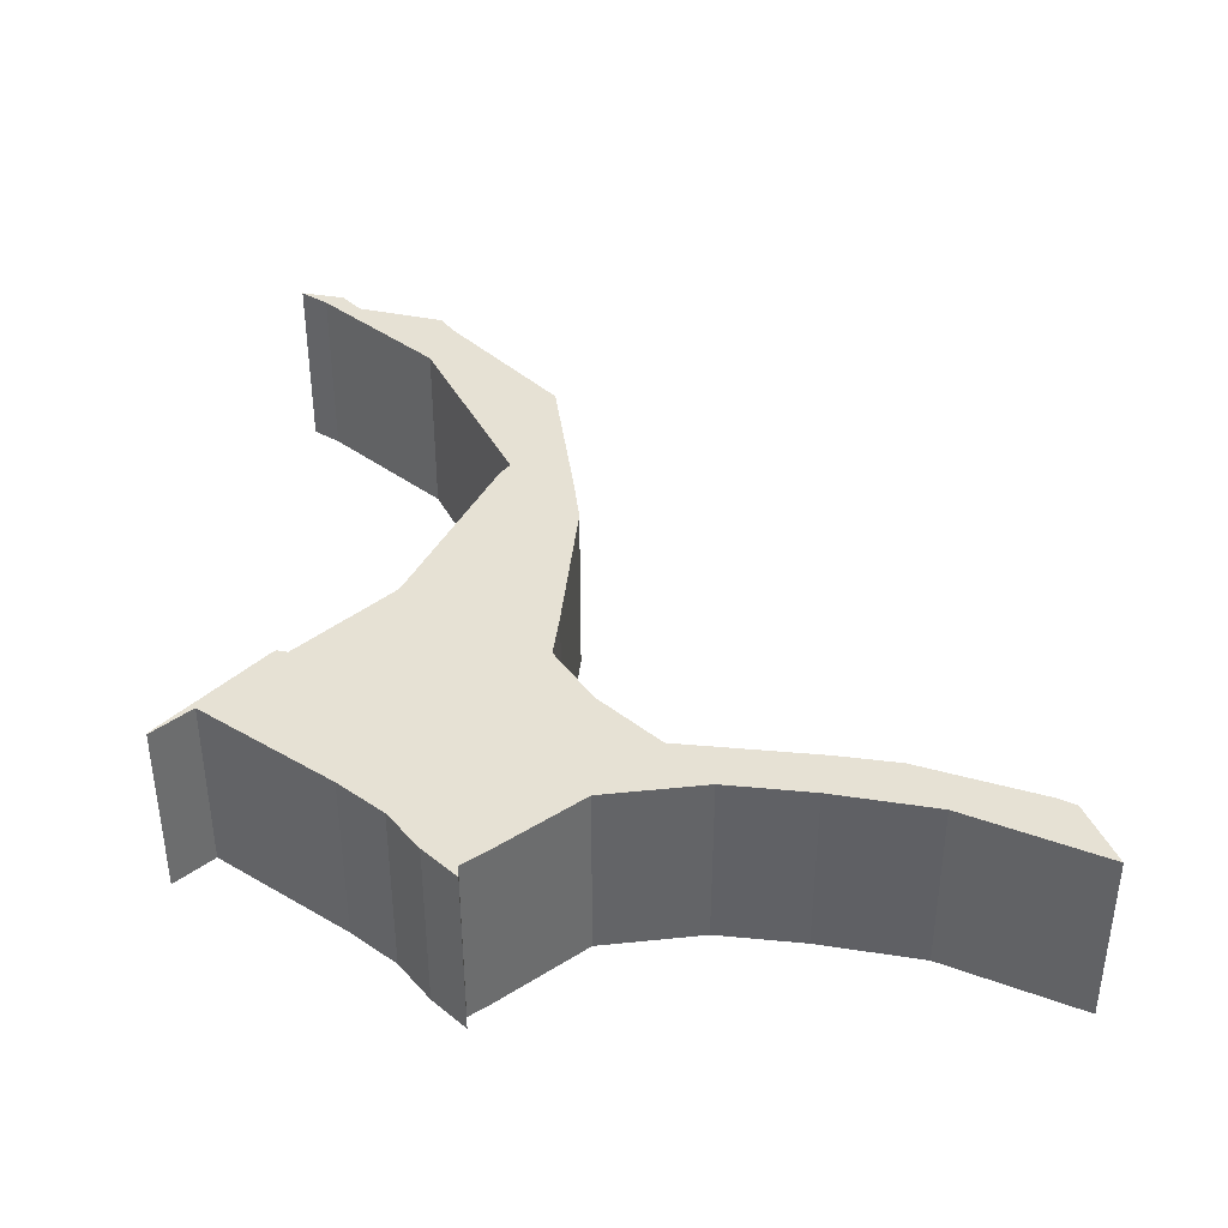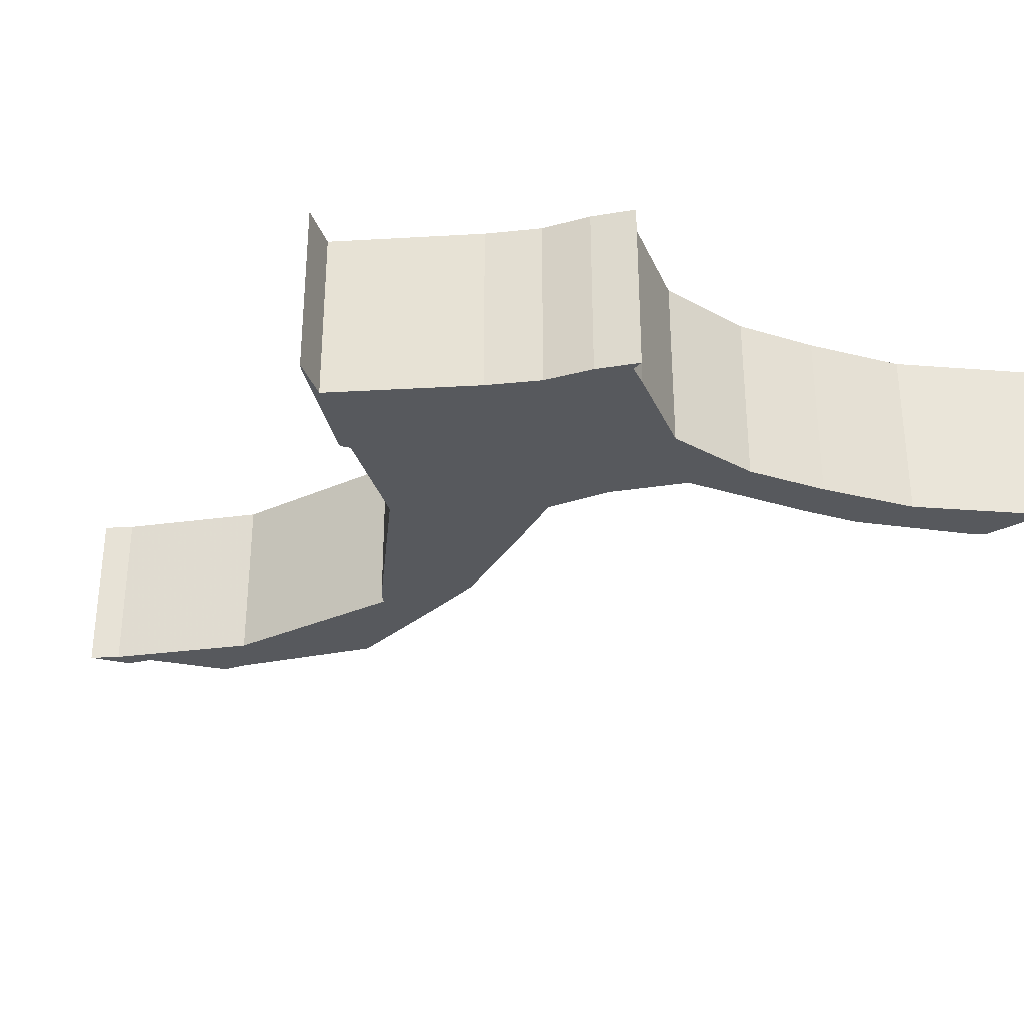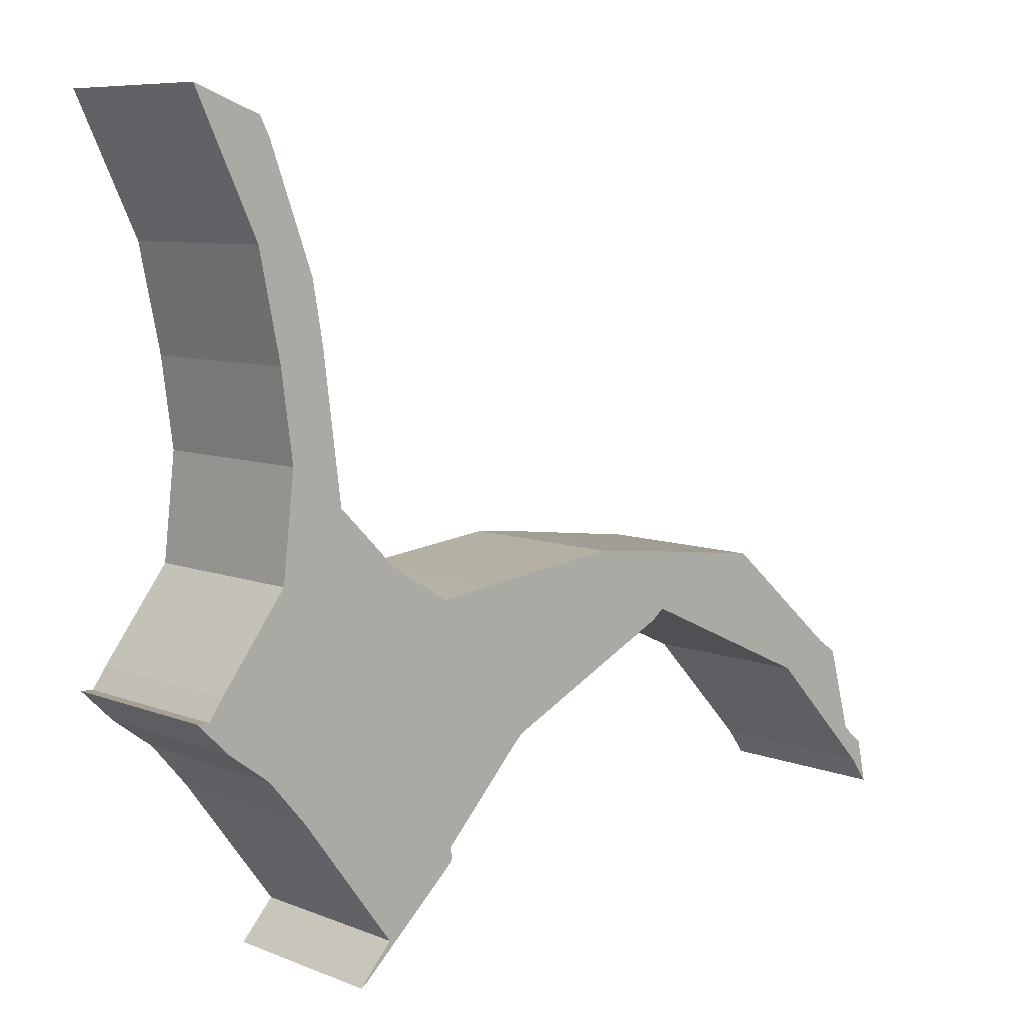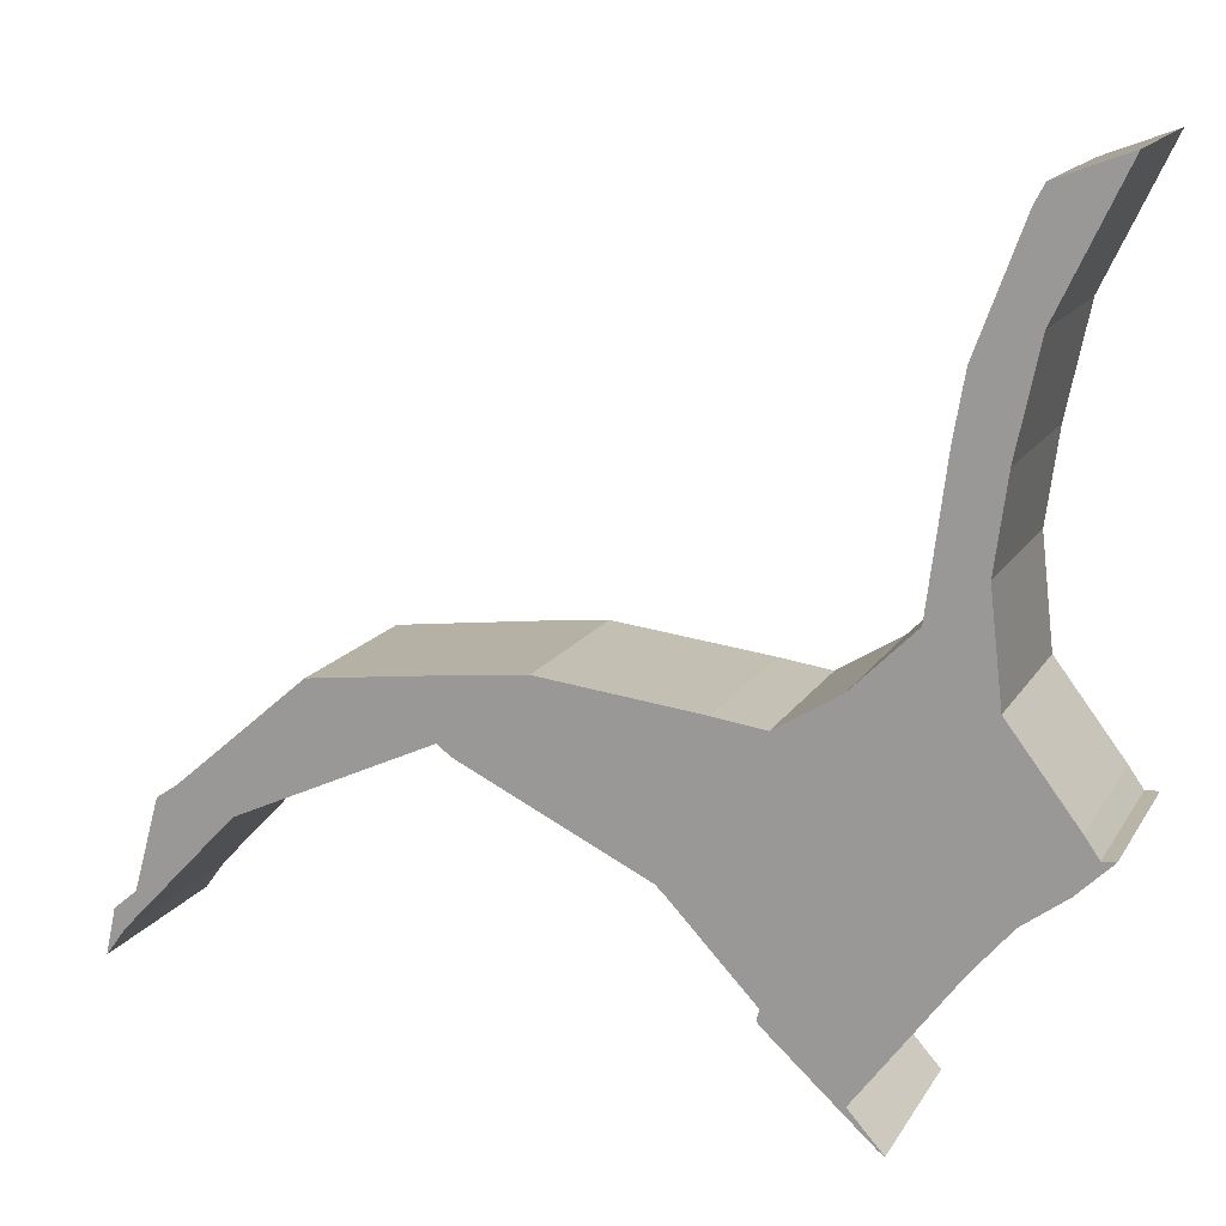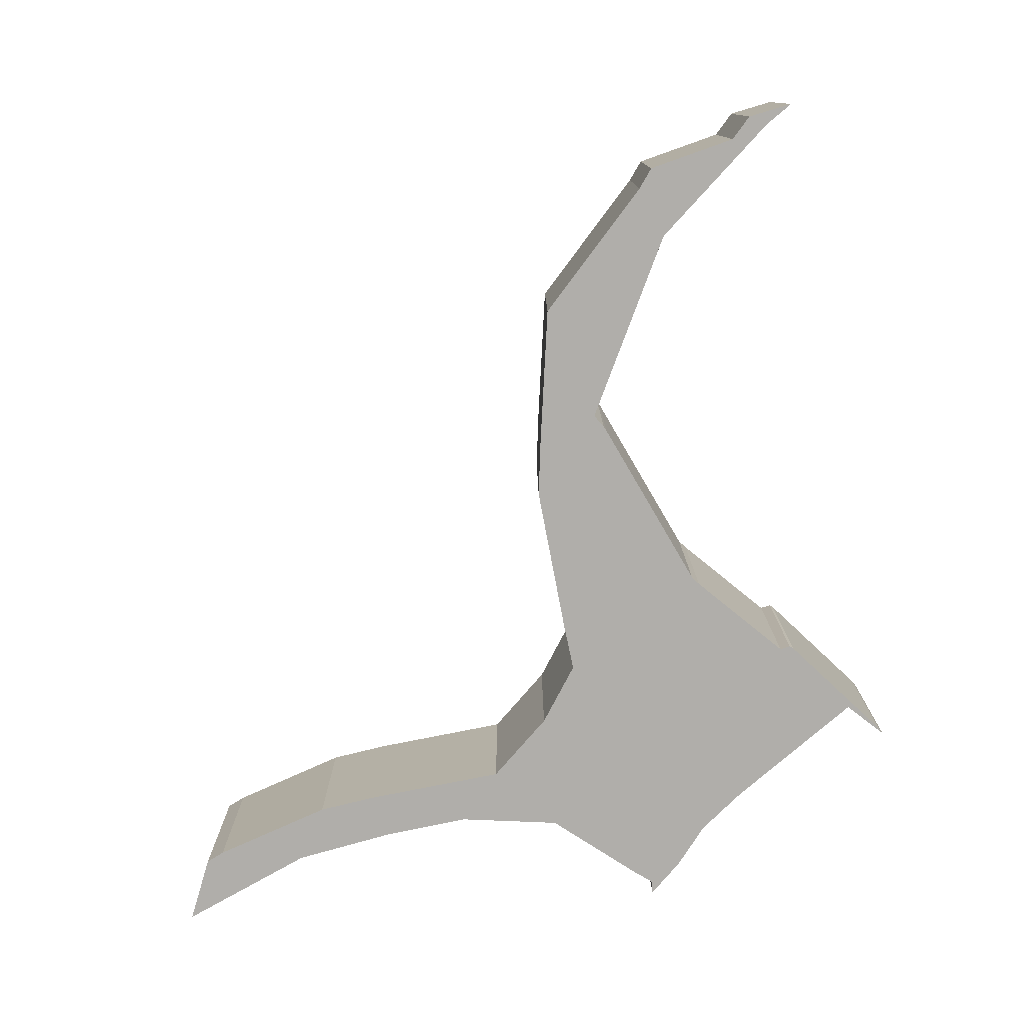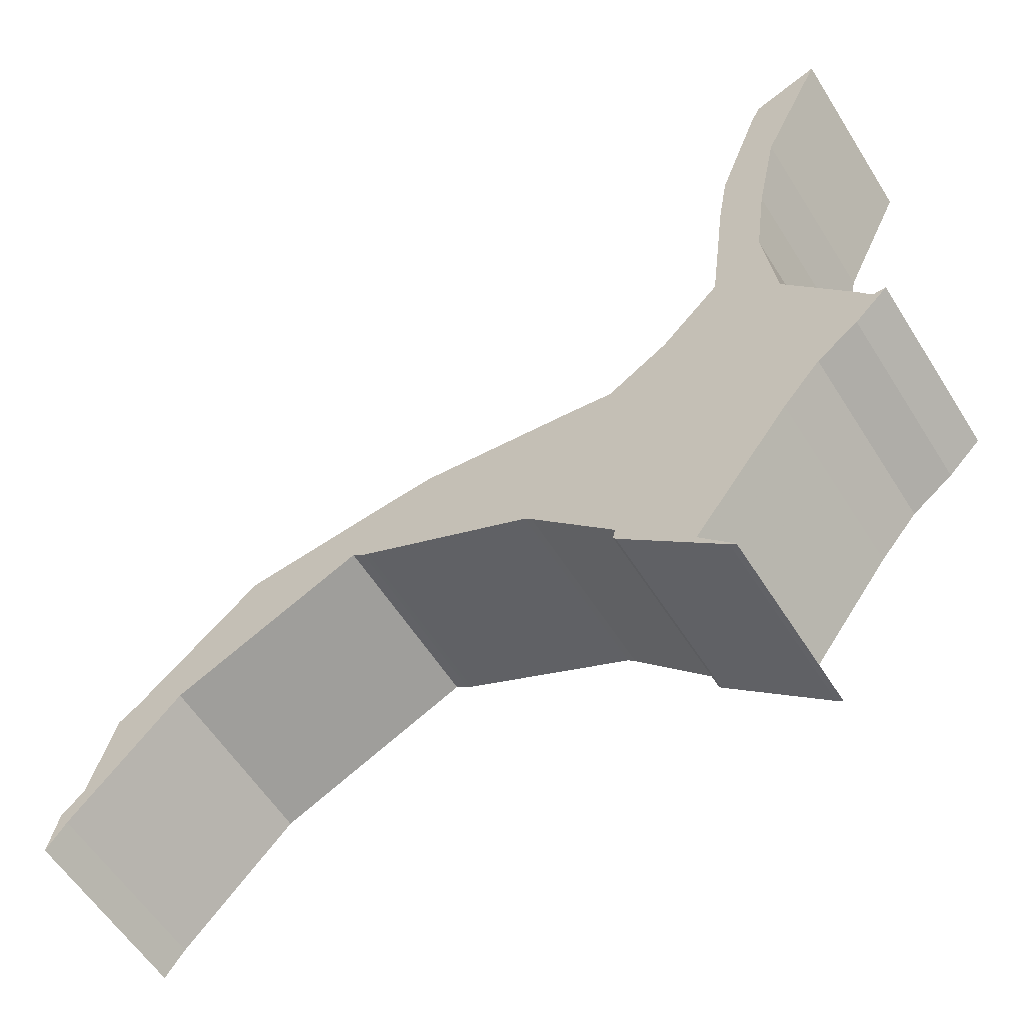
<metadata>
{"format":"obj","ext":"obj","renderer":"f3d","projection":"perspective","resolution":1024,"background":"white","views":[{"elev":39.3,"azim":89.1,"up":"+Z"},{"elev":-29.7,"azim":58.0,"up":"+Z"},{"elev":7.8,"azim":137.8,"up":"+Y"},{"elev":14.9,"azim":20.6,"up":"+Y"},{"elev":-77.9,"azim":-85.9,"up":"+Z"},{"elev":-58.4,"azim":32.0,"up":"+Y"}]}
</metadata>
<code>
v 23.05 18.4 38.16
v 23.16 18.49 38.16
v 23.28 18.93 38.16
v 23.38 19 38.16
v 24 19.53 38.16
v 24.72 19.62 38.16
v 25 19.65 38.16
v 25.75 19.56 38.16
v 26 19.52 38.16
v 26.3 19.71 38.16
v 26.59 20 38.16
v 26.68 20.7 38.16
v 26.74 21 38.16
v 26.95 21.59 38.16
v 27 21.68 38.16
v 27.33 21.8 38.16
v 27.02 21.14 38.16
v 26.91 20.63 38.16
v 26.85 20.2 38.16
v 26.91 19.69 38.16
v 27.24 19.26 38.16
v 27.31 19.16 38.16
v 27.37 19.16 38.16
v 27.21 19 38.16
v 27 18.85 38.16
v 26.81 18.63 38.16
v 26.34 18 38.16
v 26.51 17.81 38.16
v 26.48 17.83 38.16
v 25.98 18.29 38.16
v 25.96 18.31 38.16
v 25.98 18.36 38.16
v 25.57 18.8 38.16
v 25.53 18.83 38.16
v 24.67 19.26 38.16
v 24.65 19.27 38.16
v 24.59 19.32 38.16
v 23.64 18.89 38.16
v 23.1 18.31 38.16
v 23 18.18 38.16
f 37 5 6
f 39 1 2
f 38 5 37
f 3 4 38
f 21 25 20
f 32 9 26
f 16 17 14
f 31 32 30
f 11 19 20
f 25 26 10
f 24 25 21
f 22 23 24
f 16 14 15
f 17 13 14
f 12 13 18
f 18 13 17
f 12 18 19
f 12 19 11
f 11 20 10
f 24 21 22
f 25 10 20
f 26 9 10
f 27 30 32
f 8 34 7
f 27 28 29
f 29 30 27
f 38 4 5
f 34 9 33
f 33 9 32
f 27 32 26
f 8 9 34
f 7 34 35
f 7 35 6
f 35 36 6
f 36 37 6
f 2 3 38
f 1 39 40
f 2 38 39
v 23.05 18.4 39.06
v 23.16 18.49 39.06
v 23.28 18.93 39.06
v 23.38 19 39.06
v 24 19.53 39.06
v 24.72 19.62 39.06
v 25 19.65 39.06
v 25.75 19.56 39.06
v 26 19.52 39.06
v 26.3 19.71 39.06
v 26.59 20 39.06
v 26.68 20.7 39.06
v 26.74 21 39.06
v 26.95 21.59 39.06
v 27 21.68 39.06
v 27.33 21.8 39.06
v 27.02 21.14 39.06
v 26.91 20.63 39.06
v 26.85 20.2 39.06
v 26.91 19.69 39.06
v 27.24 19.26 39.06
v 27.31 19.16 39.06
v 27.37 19.16 39.06
v 27.21 19 39.06
v 27 18.85 39.06
v 26.81 18.63 39.06
v 26.34 18 39.06
v 26.51 17.81 39.06
v 26.48 17.83 39.06
v 25.98 18.29 39.06
v 25.96 18.31 39.06
v 25.98 18.36 39.06
v 25.57 18.8 39.06
v 25.53 18.83 39.06
v 24.67 19.26 39.06
v 24.65 19.27 39.06
v 24.59 19.32 39.06
v 23.64 18.89 39.06
v 23.1 18.31 39.06
v 23 18.18 39.06
f 46 45 77
f 42 41 79
f 77 45 78
f 78 44 43
f 60 65 61
f 66 49 72
f 54 57 56
f 70 72 71
f 60 59 51
f 50 66 65
f 61 65 64
f 64 63 62
f 55 54 56
f 54 53 57
f 58 53 52
f 57 53 58
f 59 58 52
f 51 59 52
f 50 60 51
f 62 61 64
f 60 50 65
f 50 49 66
f 72 70 67
f 47 74 48
f 69 68 67
f 67 70 69
f 45 44 78
f 73 49 74
f 72 49 73
f 66 72 67
f 74 49 48
f 75 74 47
f 46 75 47
f 46 76 75
f 46 77 76
f 78 43 42
f 80 79 41
f 79 78 42
f 42 2 1
f 41 42 1
f 43 3 2
f 42 43 2
f 44 4 3
f 43 44 3
f 45 5 4
f 44 45 4
f 46 6 5
f 45 46 5
f 47 7 6
f 46 47 6
f 48 8 7
f 47 48 7
f 49 9 8
f 48 49 8
f 50 10 9
f 49 50 9
f 51 11 10
f 50 51 10
f 52 12 11
f 51 52 11
f 53 13 12
f 52 53 12
f 54 14 13
f 53 54 13
f 55 15 14
f 54 55 14
f 56 16 15
f 55 56 15
f 57 17 16
f 56 57 16
f 58 18 17
f 57 58 17
f 59 19 18
f 58 59 18
f 60 20 19
f 59 60 19
f 61 21 20
f 60 61 20
f 62 22 21
f 61 62 21
f 63 23 22
f 62 63 22
f 64 24 23
f 63 64 23
f 65 25 24
f 64 65 24
f 66 26 25
f 65 66 25
f 67 27 26
f 66 67 26
f 68 28 27
f 67 68 27
f 69 29 28
f 68 69 28
f 70 30 29
f 69 70 29
f 71 31 30
f 70 71 30
f 72 32 31
f 71 72 31
f 73 33 32
f 72 73 32
f 74 34 33
f 73 74 33
f 75 35 34
f 74 75 34
f 76 36 35
f 75 76 35
f 77 37 36
f 76 77 36
f 78 38 37
f 77 78 37
f 79 39 38
f 78 79 38
f 80 40 39
f 79 80 39
f 41 1 40
f 80 41 40

</code>
